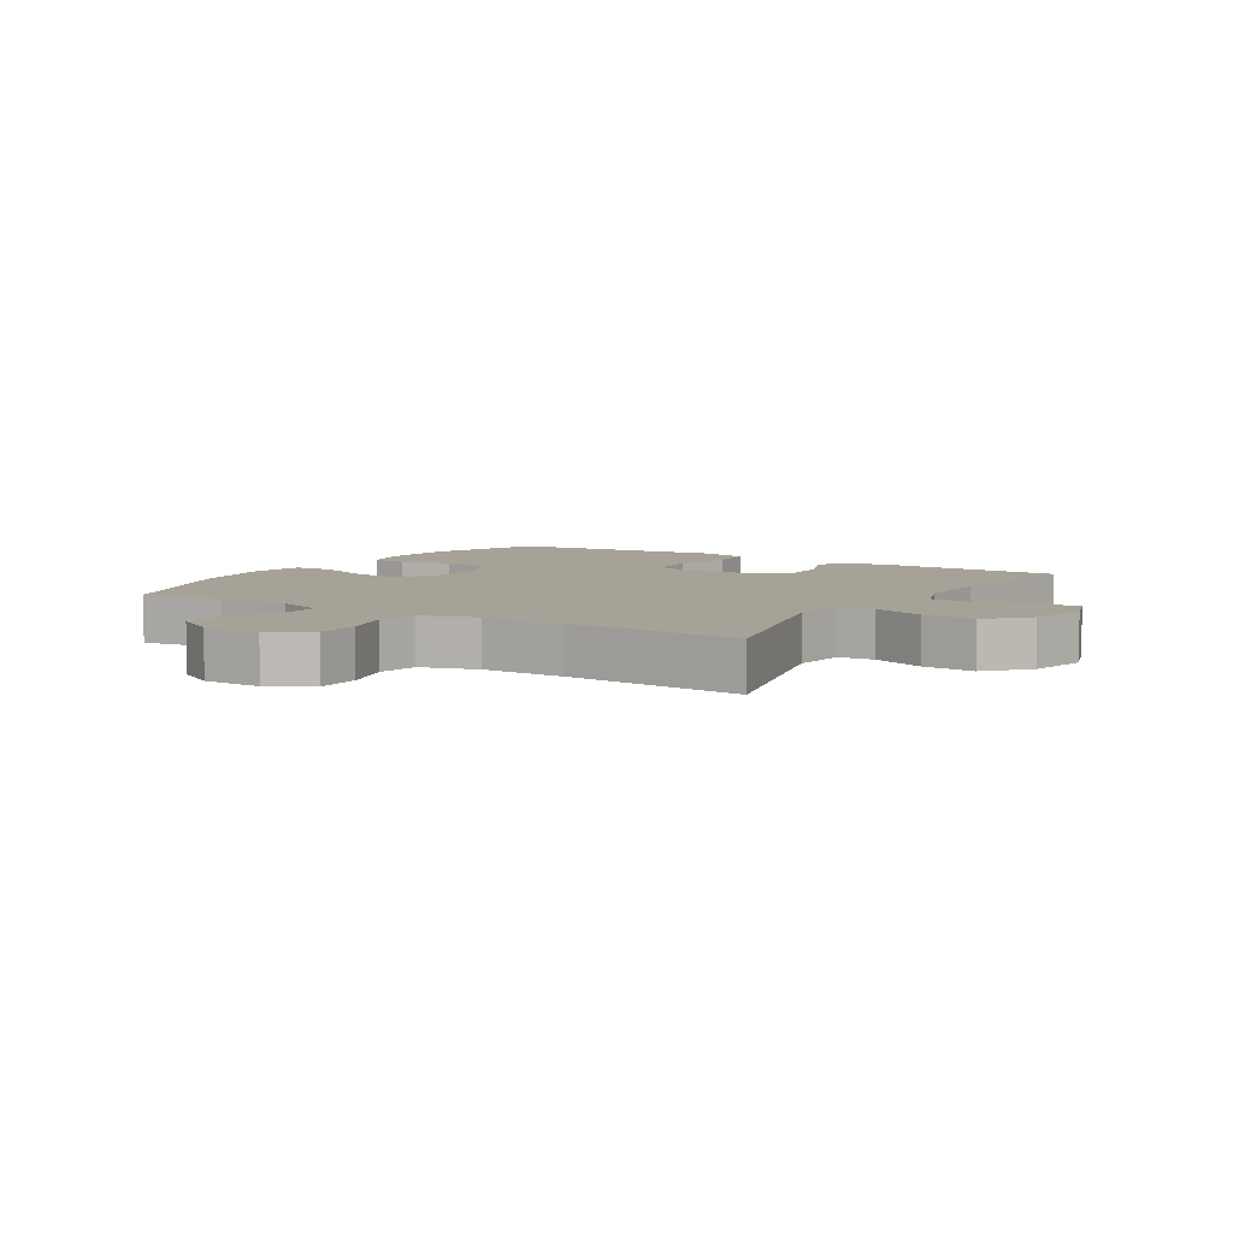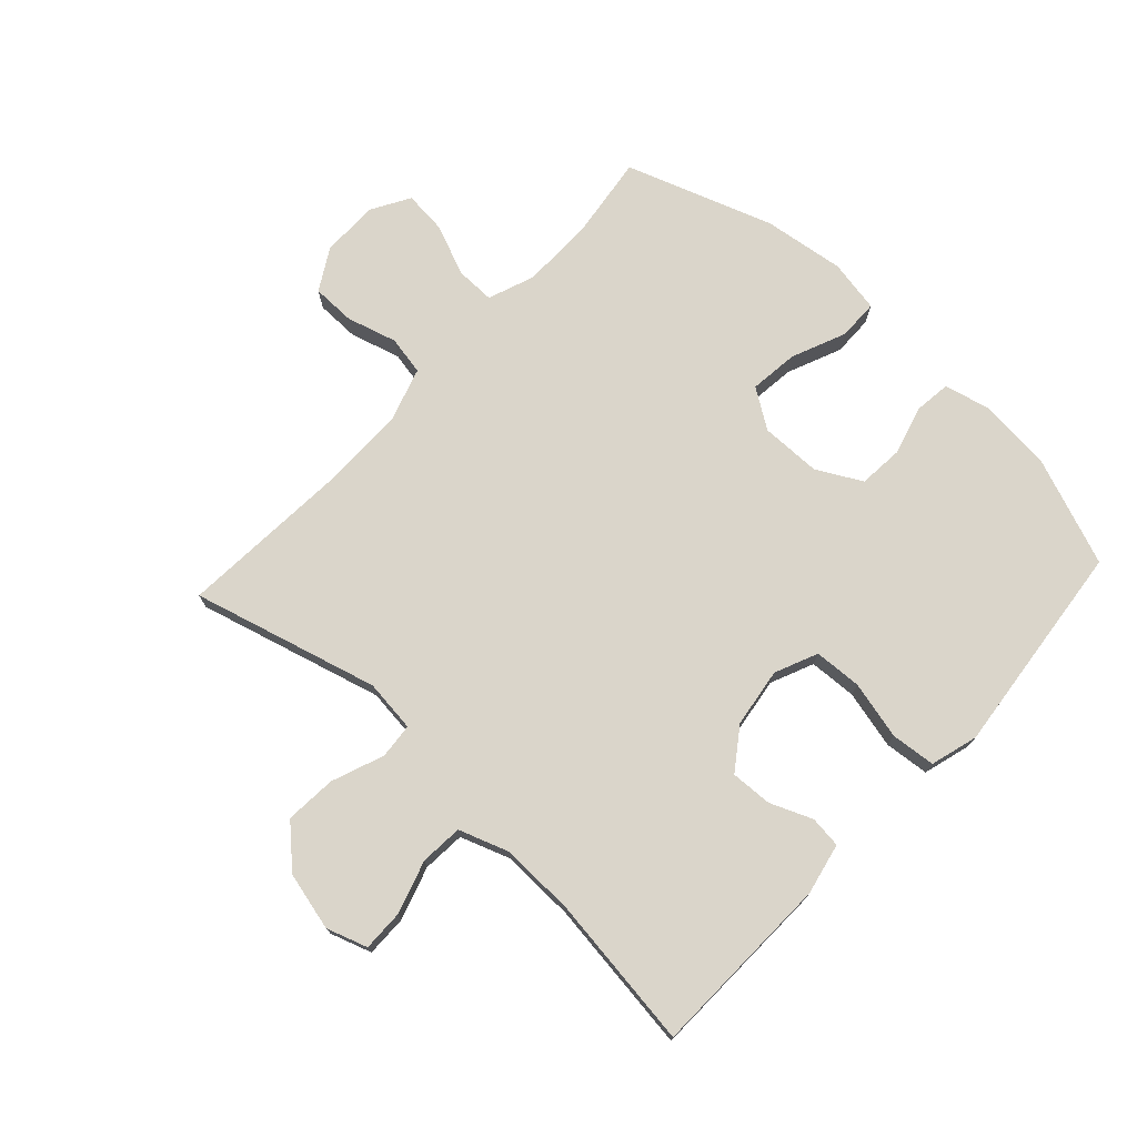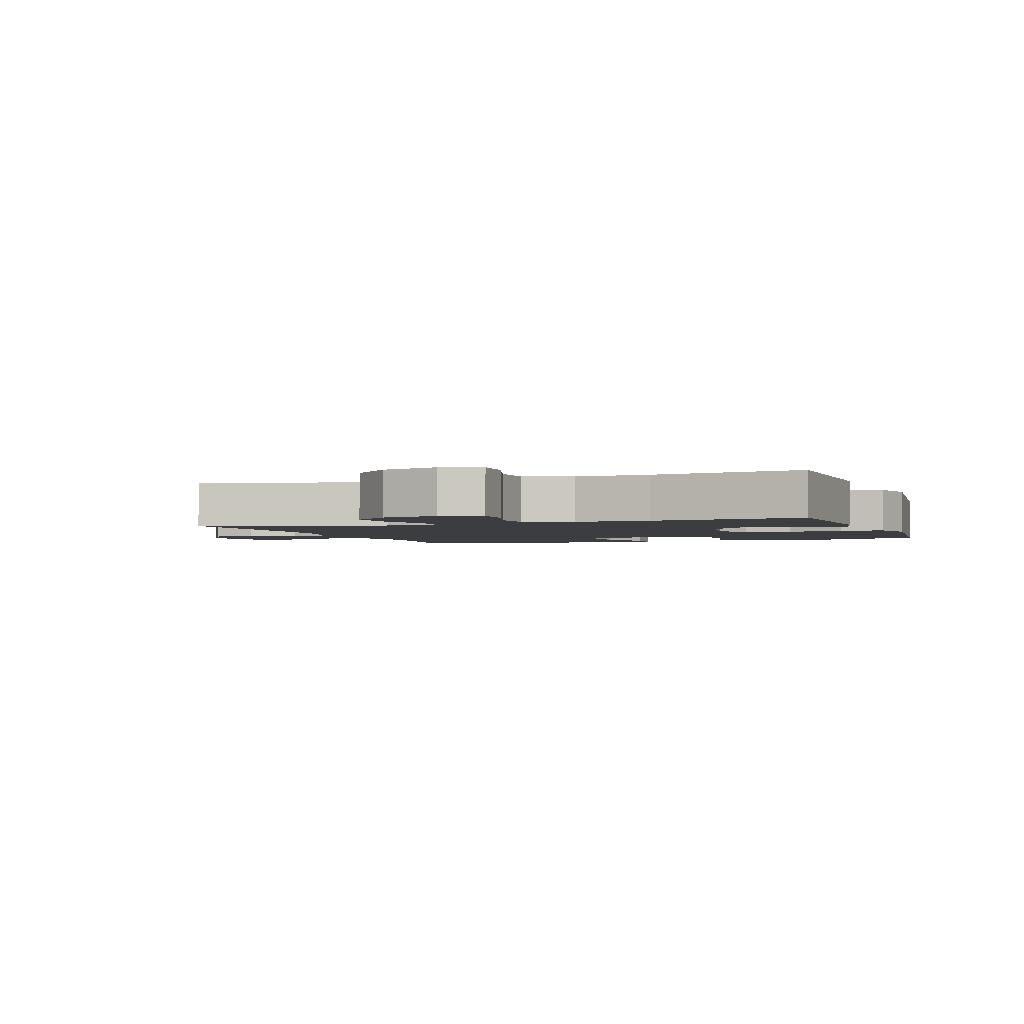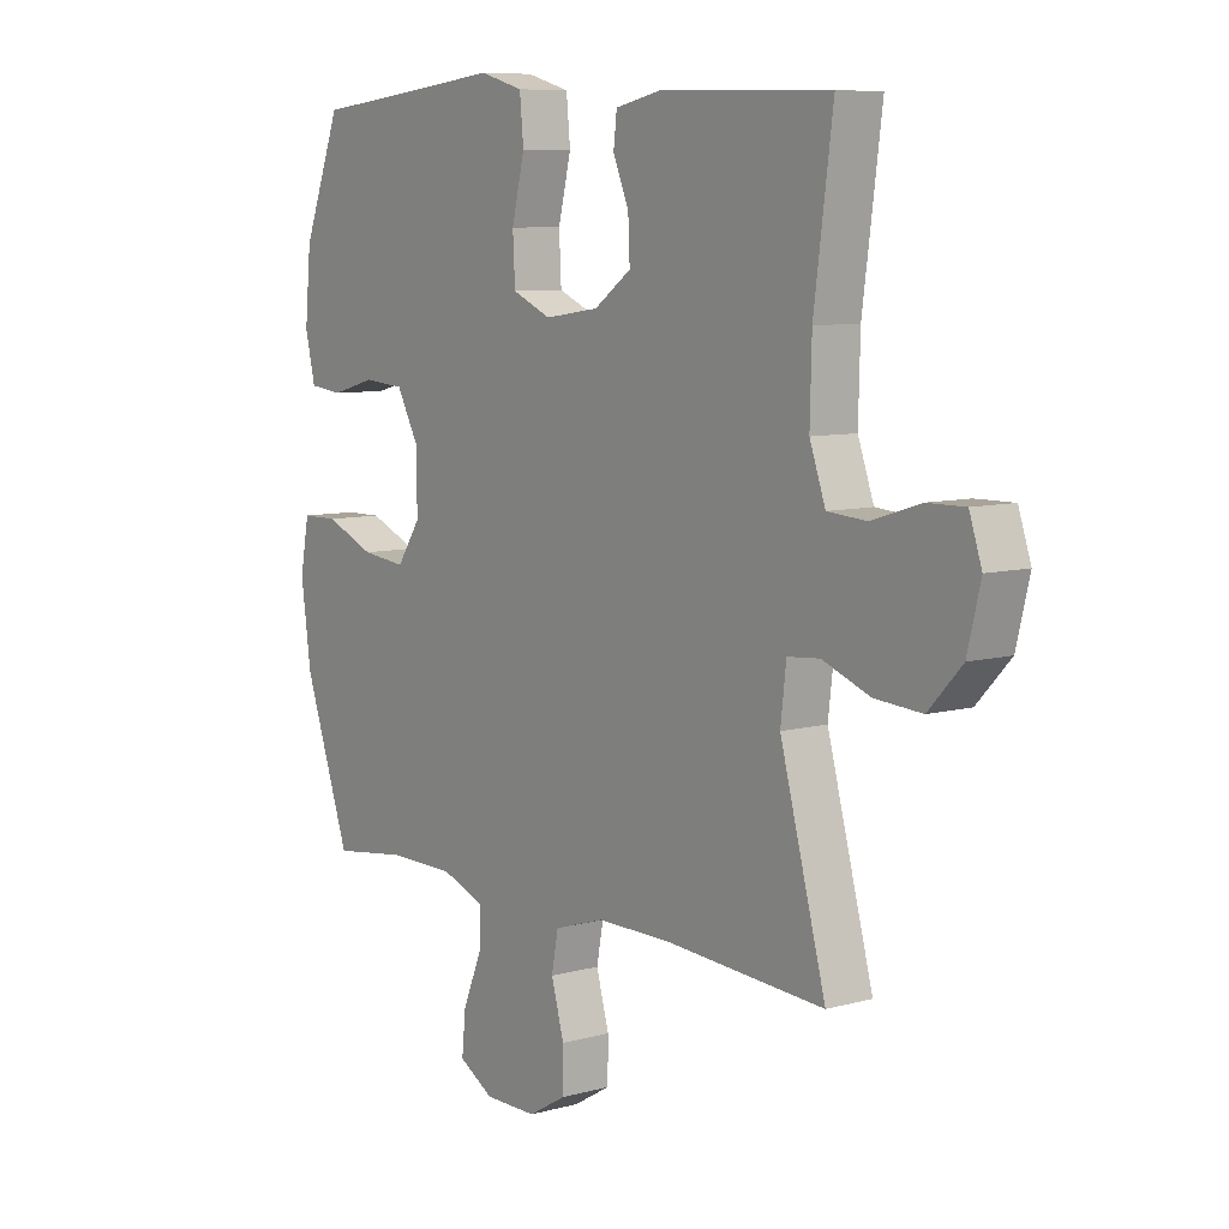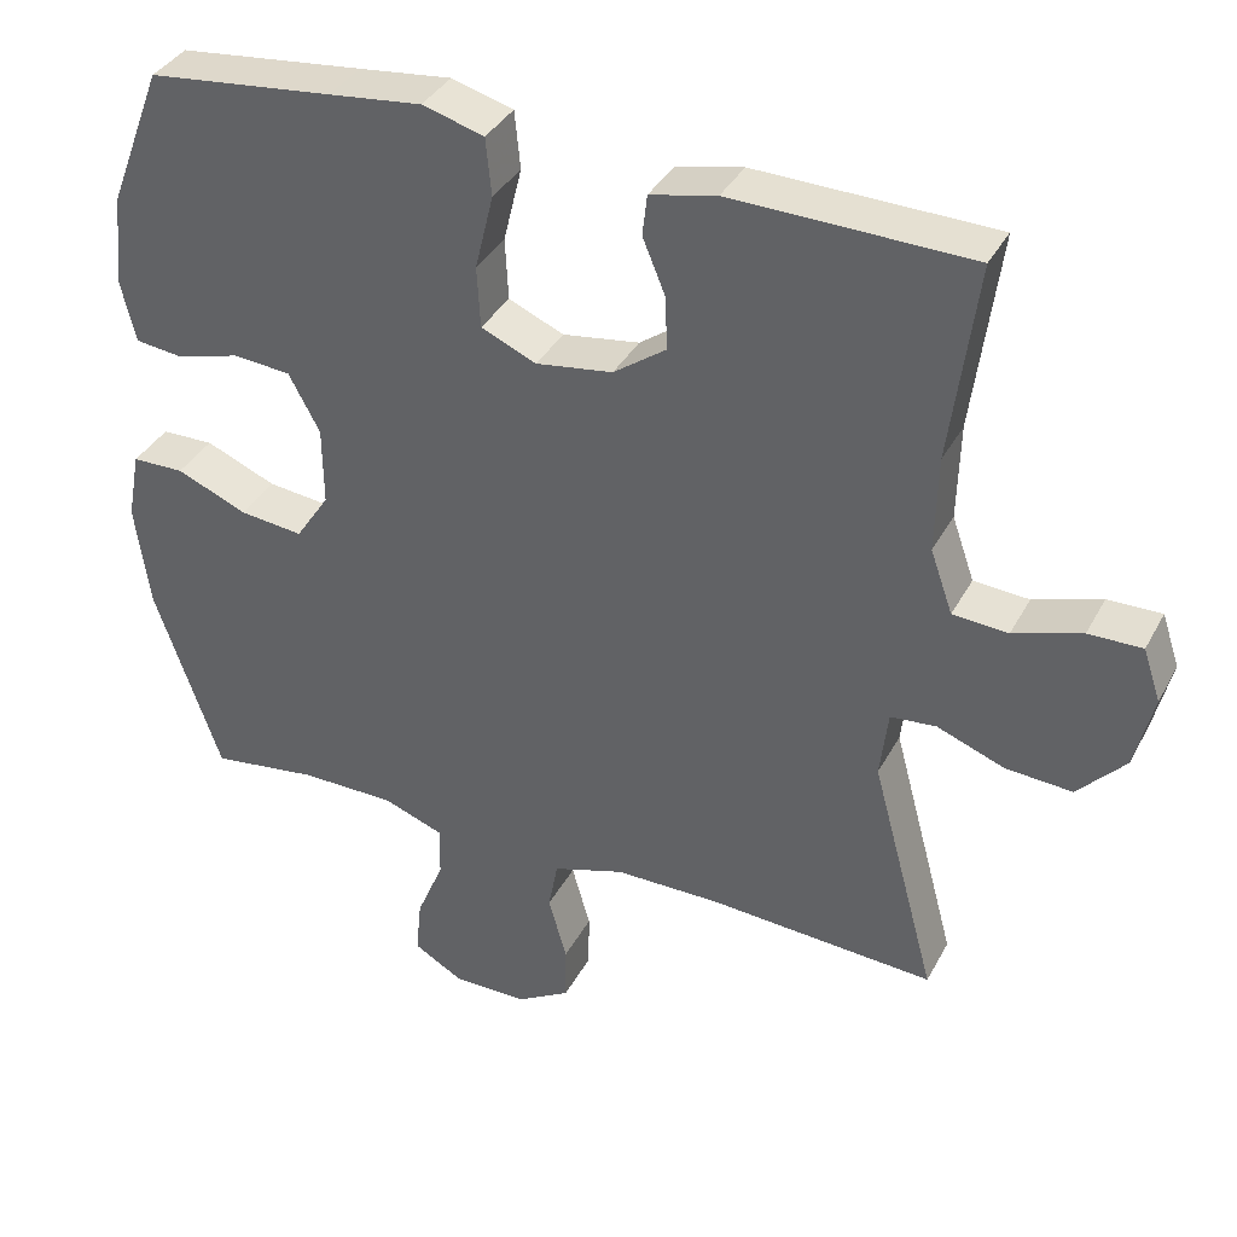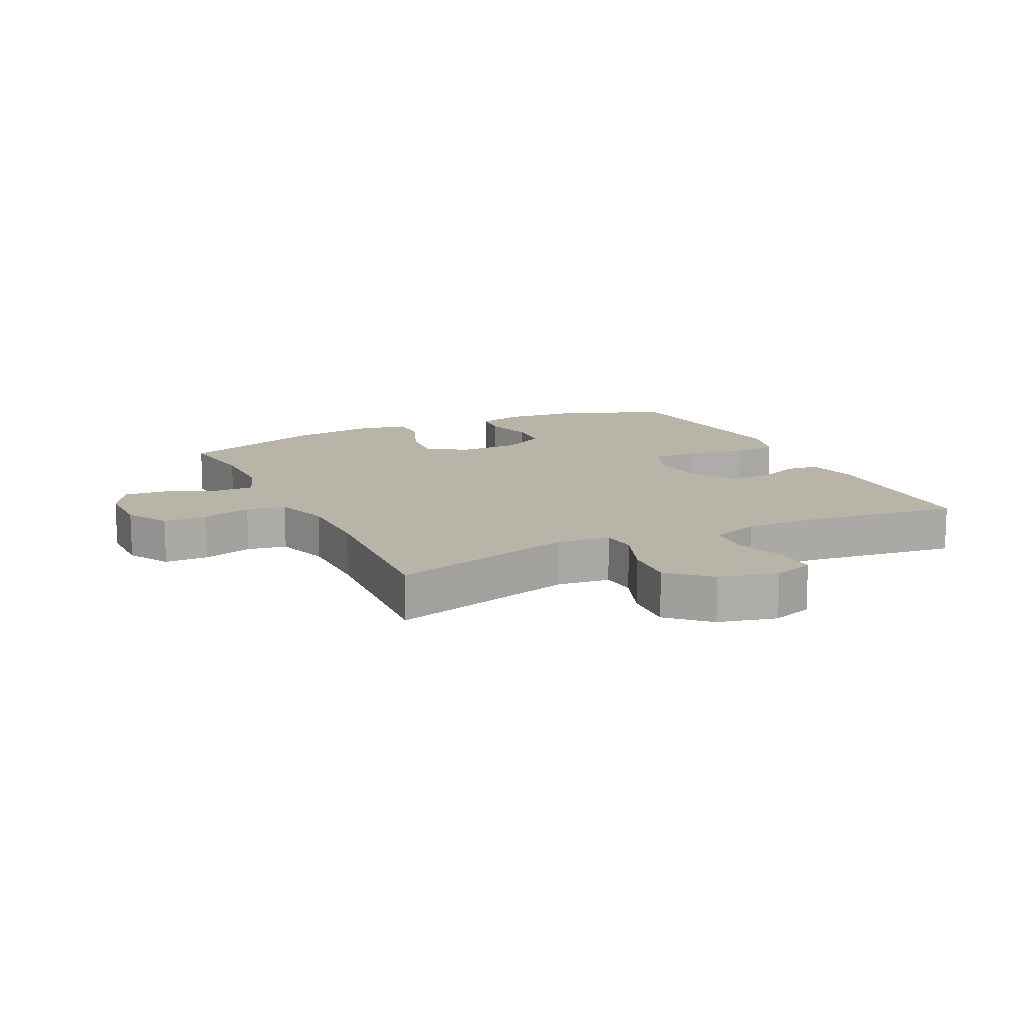
<metadata>
{"format":"obj","ext":"obj","renderer":"f3d","projection":"perspective","resolution":1024,"background":"white","views":[{"elev":6.4,"azim":-148.0,"up":"+Y"},{"elev":74.2,"azim":-47.2,"up":"+Y"},{"elev":-2.5,"azim":-70.6,"up":"+Y"},{"elev":8.1,"azim":-127.1,"up":"+Z"},{"elev":36.6,"azim":-154.8,"up":"+Z"},{"elev":13.3,"azim":-115.9,"up":"+Y"}]}
</metadata>
<code>
v -0.5 0.07 -0.5
v -0.419 0.07 -0.2
v -0.429 0.07 -0.115
v -0.486 0.07 -0.11
v -0.57 0.07 -0.142
v -0.653 0.07 -0.148
v -0.712 0.07 -0.085
v -0.735 0.07 0.009
v -0.713 0.07 0.075
v -0.646 0.07 0.074
v -0.561 0.07 0.047
v -0.492 0.07 0.052
v -0.464 0.07 0.131
v -0.467 0.07 0.251
v -0.5 0.07 0.5
v -0.201 0.07 0.508
v -0.118 0.07 0.49
v -0.112 0.07 0.439
v -0.14 0.07 0.371
v -0.143 0.07 0.304
v -0.077 0.07 0.257
v 0.019 0.07 0.243
v 0.088 0.07 0.273
v 0.092 0.07 0.35
v 0.069 0.07 0.444
v 0.076 0.07 0.516
v 0.153 0.07 0.538
v 0.269 0.07 0.525
v 0.5 0.07 0.5
v 0.568 0.07 0.324
v 0.579 0.07 0.209
v 0.561 0.07 0.133
v 0.502 0.07 0.126
v 0.422 0.07 0.148
v 0.35 0.07 0.142
v 0.311 0.07 0.07
v 0.31 0.07 -0.028
v 0.352 0.07 -0.091
v 0.431 0.07 -0.082
v 0.519 0.07 -0.045
v 0.584 0.07 -0.046
v 0.6 0.07 -0.131
v 0.582 0.07 -0.263
v 0.5 0.07 -0.5
v 0.367 0.07 -0.482
v 0.248 0.07 -0.483
v 0.173 0.07 -0.511
v 0.174 0.07 -0.575
v 0.208 0.07 -0.656
v 0.215 0.07 -0.726
v 0.153 0.07 -0.762
v 0.06 0.07 -0.762
v -0.007 0.07 -0.723
v -0.008 0.07 -0.653
v 0.015 0.07 -0.572
v 0.003 0.07 -0.509
v -0.086 0.07 -0.481
v -0.217 0.07 -0.481
v -0.5 0 -0.5
v -0.419 0 -0.2
v -0.429 0 -0.115
v -0.486 0 -0.11
v -0.57 0 -0.142
v -0.653 0 -0.148
v -0.712 0 -0.085
v -0.735 0 0.009
v -0.713 0 0.075
v -0.646 0 0.074
v -0.561 0 0.047
v -0.492 0 0.052
v -0.464 0 0.131
v -0.467 0 0.251
v -0.5 0 0.5
v -0.201 0 0.508
v -0.118 0 0.49
v -0.112 0 0.439
v -0.14 0 0.371
v -0.143 0 0.304
v -0.077 0 0.257
v 0.019 0 0.243
v 0.088 0 0.273
v 0.092 0 0.35
v 0.069 0 0.444
v 0.076 0 0.516
v 0.153 0 0.538
v 0.269 0 0.525
v 0.5 0 0.5
v 0.568 0 0.324
v 0.579 0 0.209
v 0.561 0 0.133
v 0.502 0 0.126
v 0.422 0 0.148
v 0.35 0 0.142
v 0.311 0 0.07
v 0.31 0 -0.028
v 0.352 0 -0.091
v 0.431 0 -0.082
v 0.519 0 -0.045
v 0.584 0 -0.046
v 0.6 0 -0.131
v 0.582 0 -0.263
v 0.5 0 -0.5
v 0.367 0 -0.482
v 0.248 0 -0.483
v 0.173 0 -0.511
v 0.174 0 -0.575
v 0.208 0 -0.656
v 0.215 0 -0.726
v 0.153 0 -0.762
v 0.06 0 -0.762
v -0.007 0 -0.723
v -0.008 0 -0.653
v 0.015 0 -0.572
v 0.003 0 -0.509
v -0.086 0 -0.481
v -0.217 0 -0.481
f 52 53 54 55
f 52 55 56
f 51 52 56
f 48 49 50 51
f 47 48 51 56
f 46 47 56 57
f 42 43 44 45
f 42 45 46 57
f 39 40 41 42
f 38 39 42 57
f 31 32 33 34
f 31 34 35
f 28 29 30 31
f 28 31 35
f 27 28 35 36
f 24 25 26 27
f 23 24 27 36
f 16 17 18 19
f 14 15 16 19
f 13 14 19 20
f 12 13 20 21
f 8 9 10 11
f 8 11 12
f 7 8 12
f 4 5 6 7
f 3 4 7 12
f 58 1 2
f 58 2 3
f 37 38 57 58
f 22 23 36 37
f 21 22 37 58
f 3 12 21 58
f 113 112 111 110
f 114 113 110
f 114 110 109
f 109 108 107 106
f 114 109 106 105
f 115 114 105 104
f 103 102 101 100
f 115 104 103 100
f 100 99 98 97
f 115 100 97 96
f 92 91 90 89
f 93 92 89
f 89 88 87 86
f 93 89 86
f 94 93 86 85
f 85 84 83 82
f 94 85 82 81
f 77 76 75 74
f 77 74 73 72
f 78 77 72 71
f 79 78 71 70
f 69 68 67 66
f 70 69 66
f 70 66 65
f 65 64 63 62
f 70 65 62 61
f 60 59 116
f 61 60 116
f 116 115 96 95
f 95 94 81 80
f 116 95 80 79
f 116 79 70 61
f 1 59 60 2
f 2 60 61 3
f 3 61 62 4
f 4 62 63 5
f 5 63 64 6
f 6 64 65 7
f 7 65 66 8
f 8 66 67 9
f 9 67 68 10
f 10 68 69 11
f 11 69 70 12
f 12 70 71 13
f 13 71 72 14
f 14 72 73 15
f 15 73 74 16
f 16 74 75 17
f 17 75 76 18
f 18 76 77 19
f 19 77 78 20
f 20 78 79 21
f 21 79 80 22
f 22 80 81 23
f 23 81 82 24
f 24 82 83 25
f 25 83 84 26
f 26 84 85 27
f 27 85 86 28
f 28 86 87 29
f 29 87 88 30
f 30 88 89 31
f 31 89 90 32
f 32 90 91 33
f 33 91 92 34
f 34 92 93 35
f 35 93 94 36
f 36 94 95 37
f 37 95 96 38
f 38 96 97 39
f 39 97 98 40
f 40 98 99 41
f 41 99 100 42
f 42 100 101 43
f 43 101 102 44
f 44 102 103 45
f 45 103 104 46
f 46 104 105 47
f 47 105 106 48
f 48 106 107 49
f 49 107 108 50
f 50 108 109 51
f 51 109 110 52
f 52 110 111 53
f 53 111 112 54
f 54 112 113 55
f 55 113 114 56
f 56 114 115 57
f 57 115 116 58
f 58 116 59 1

</code>
